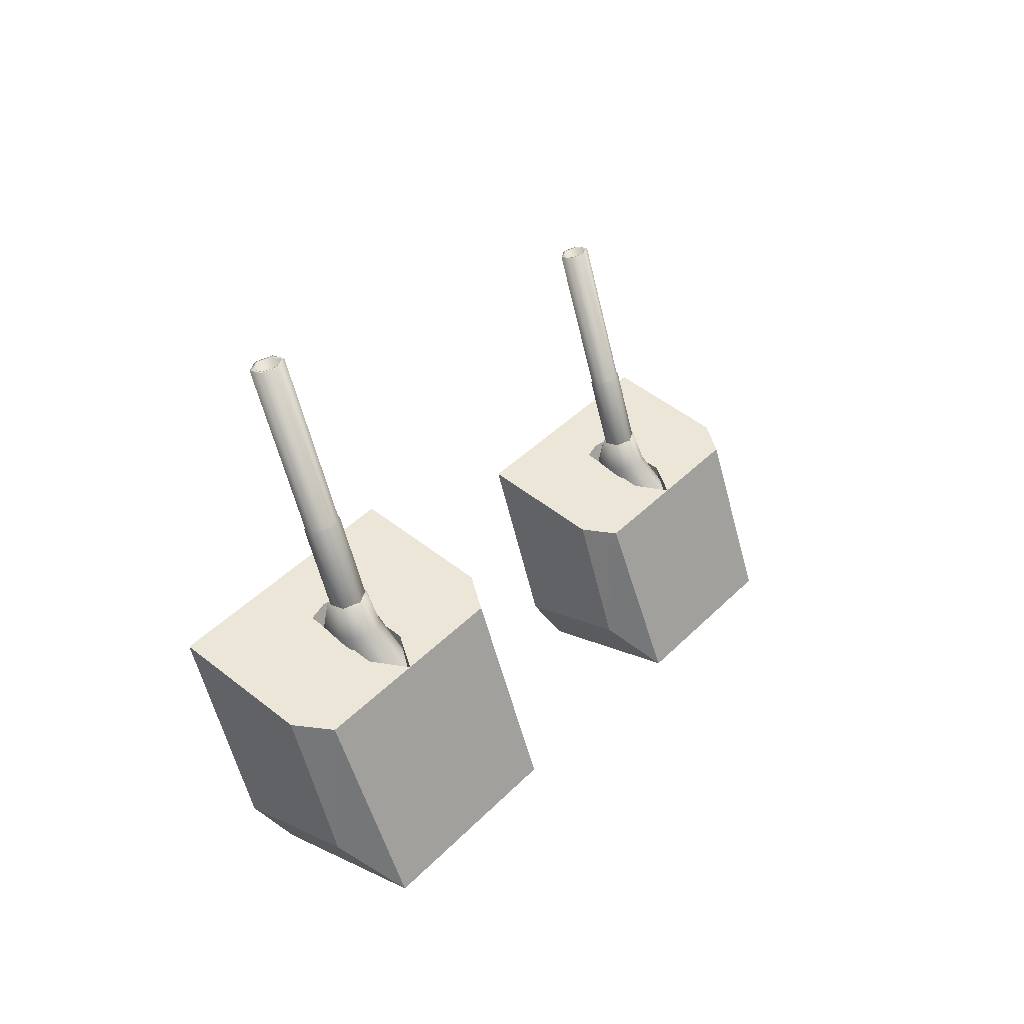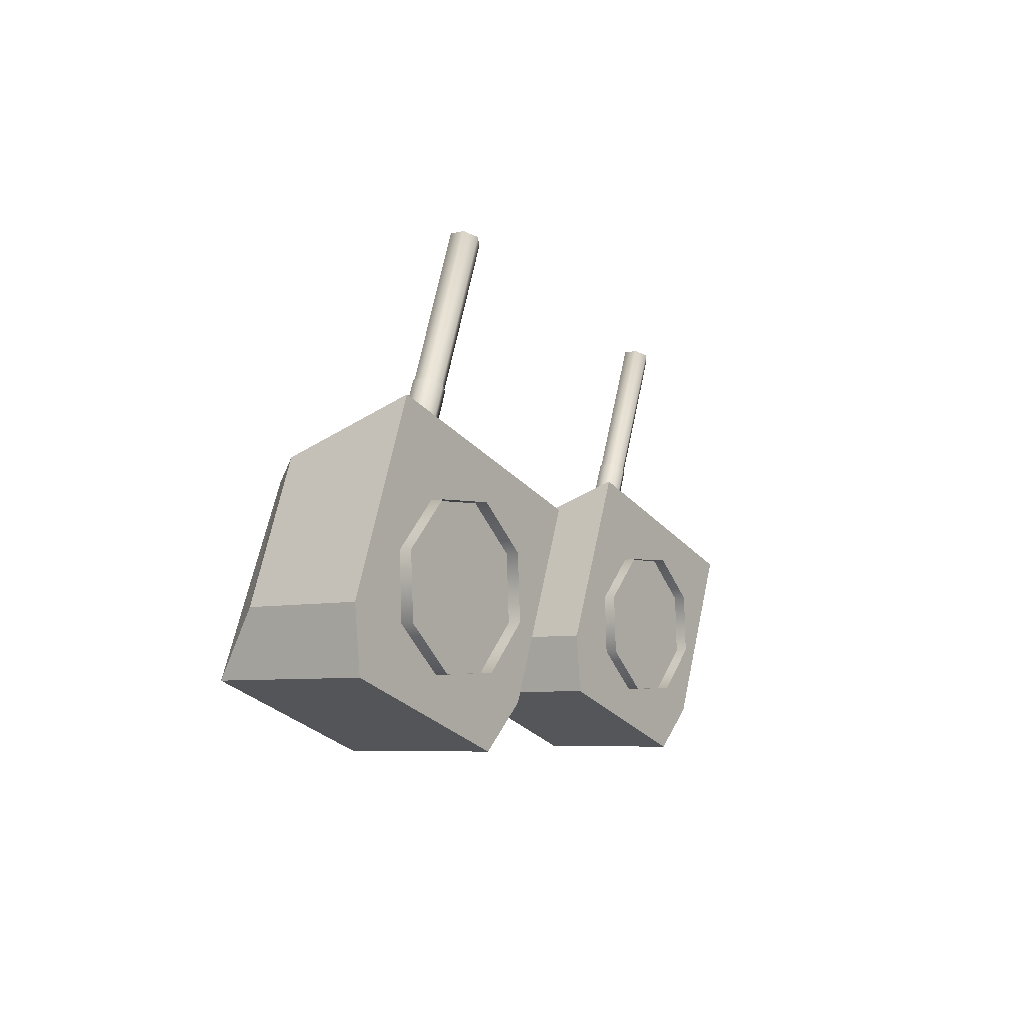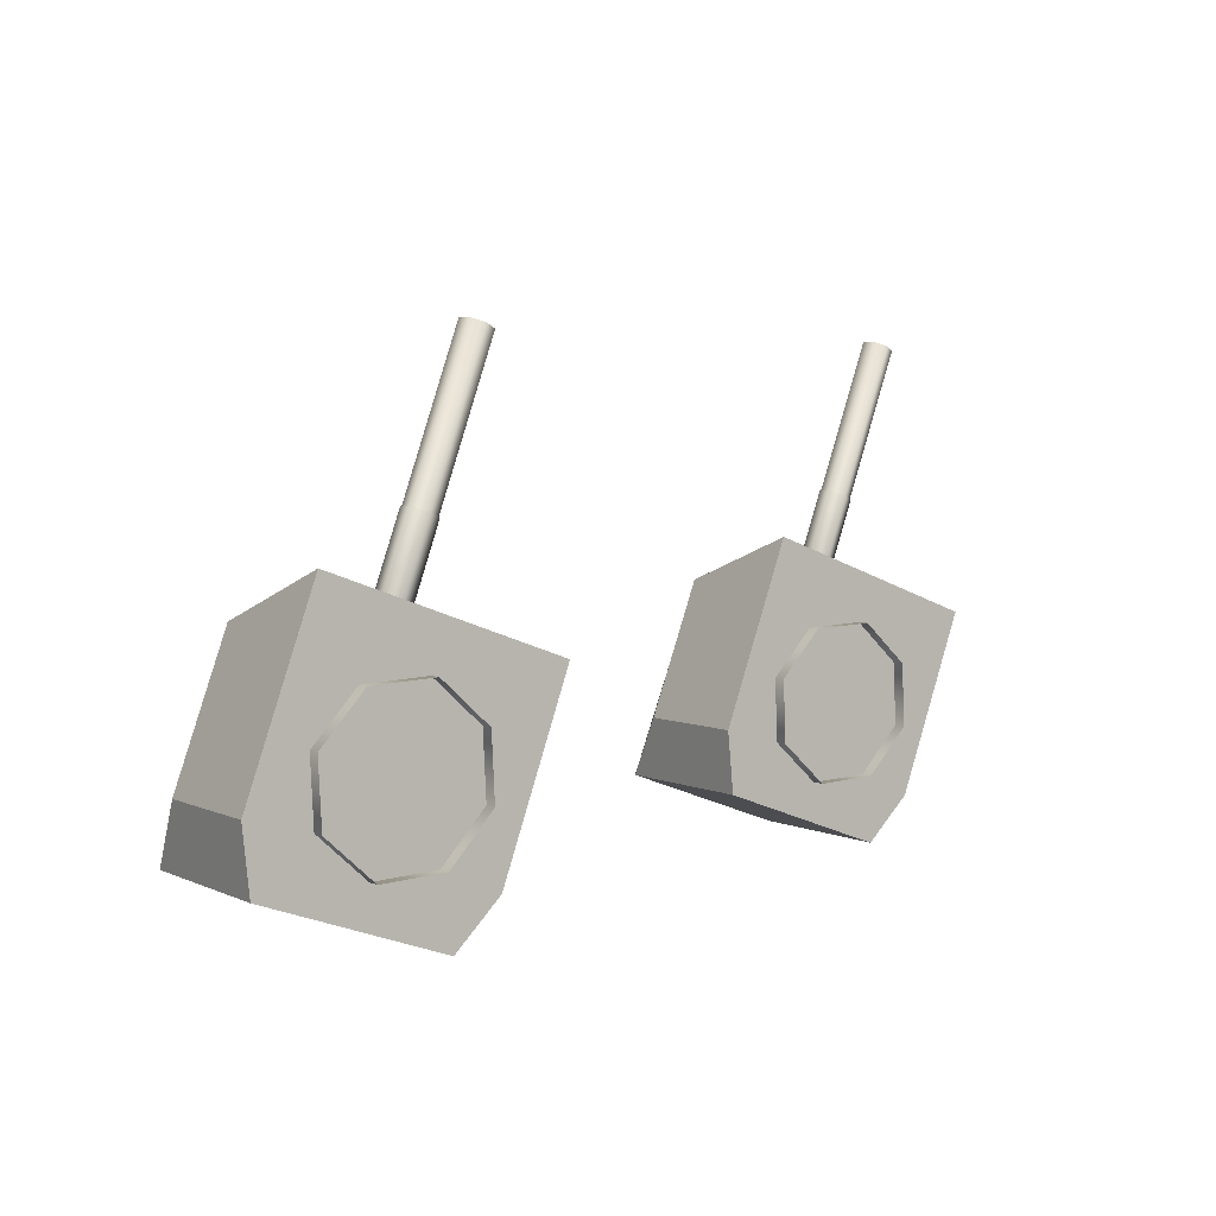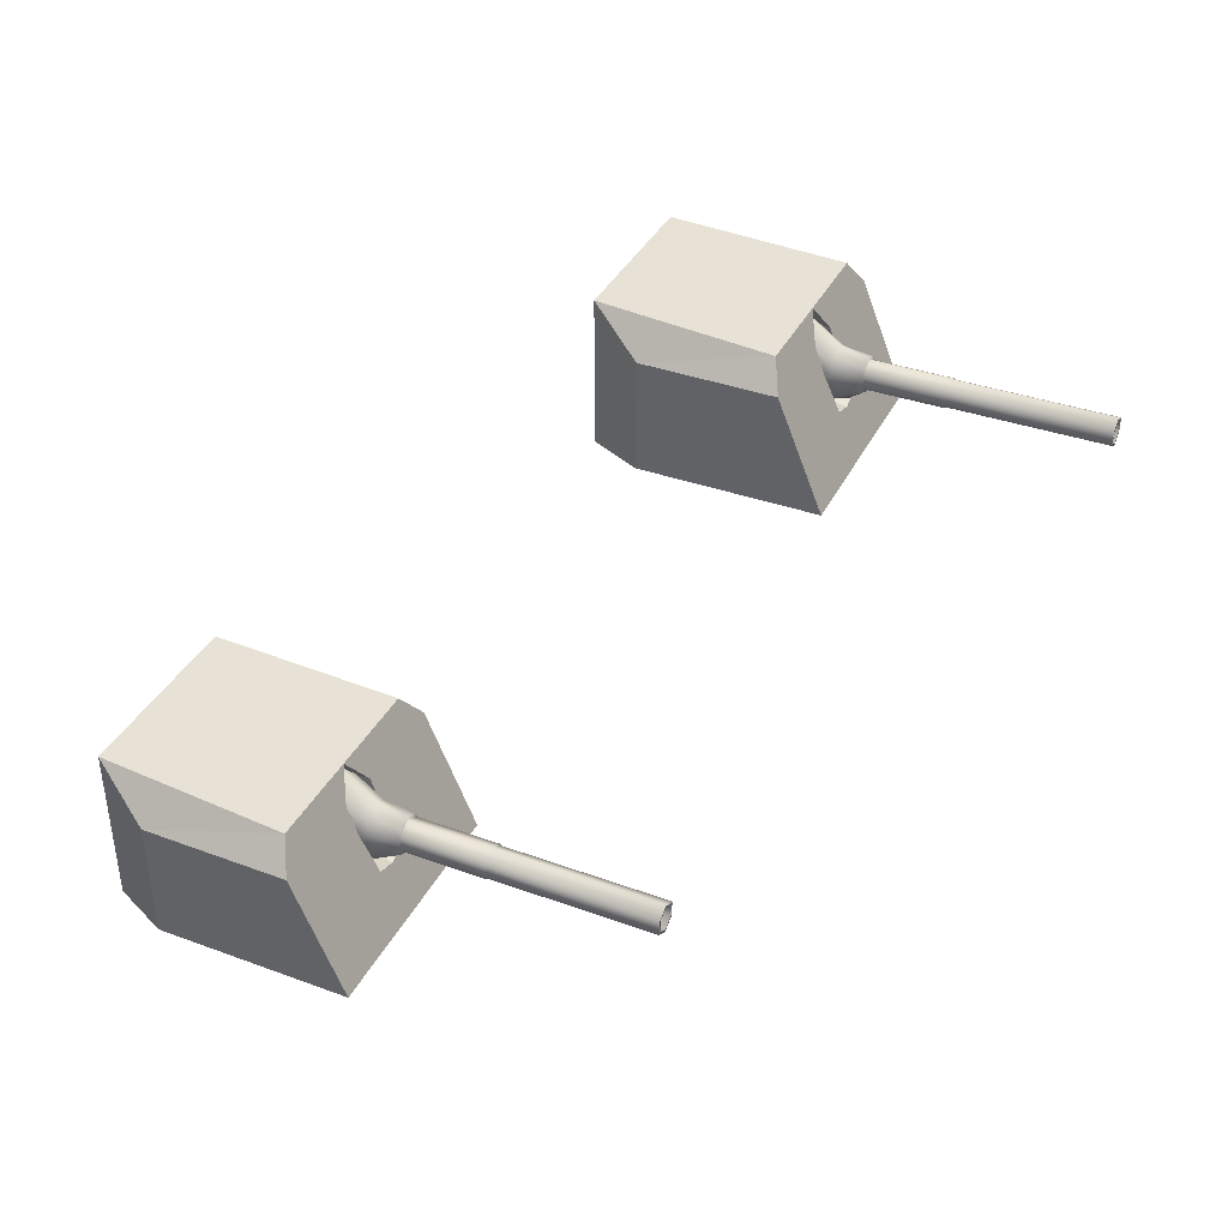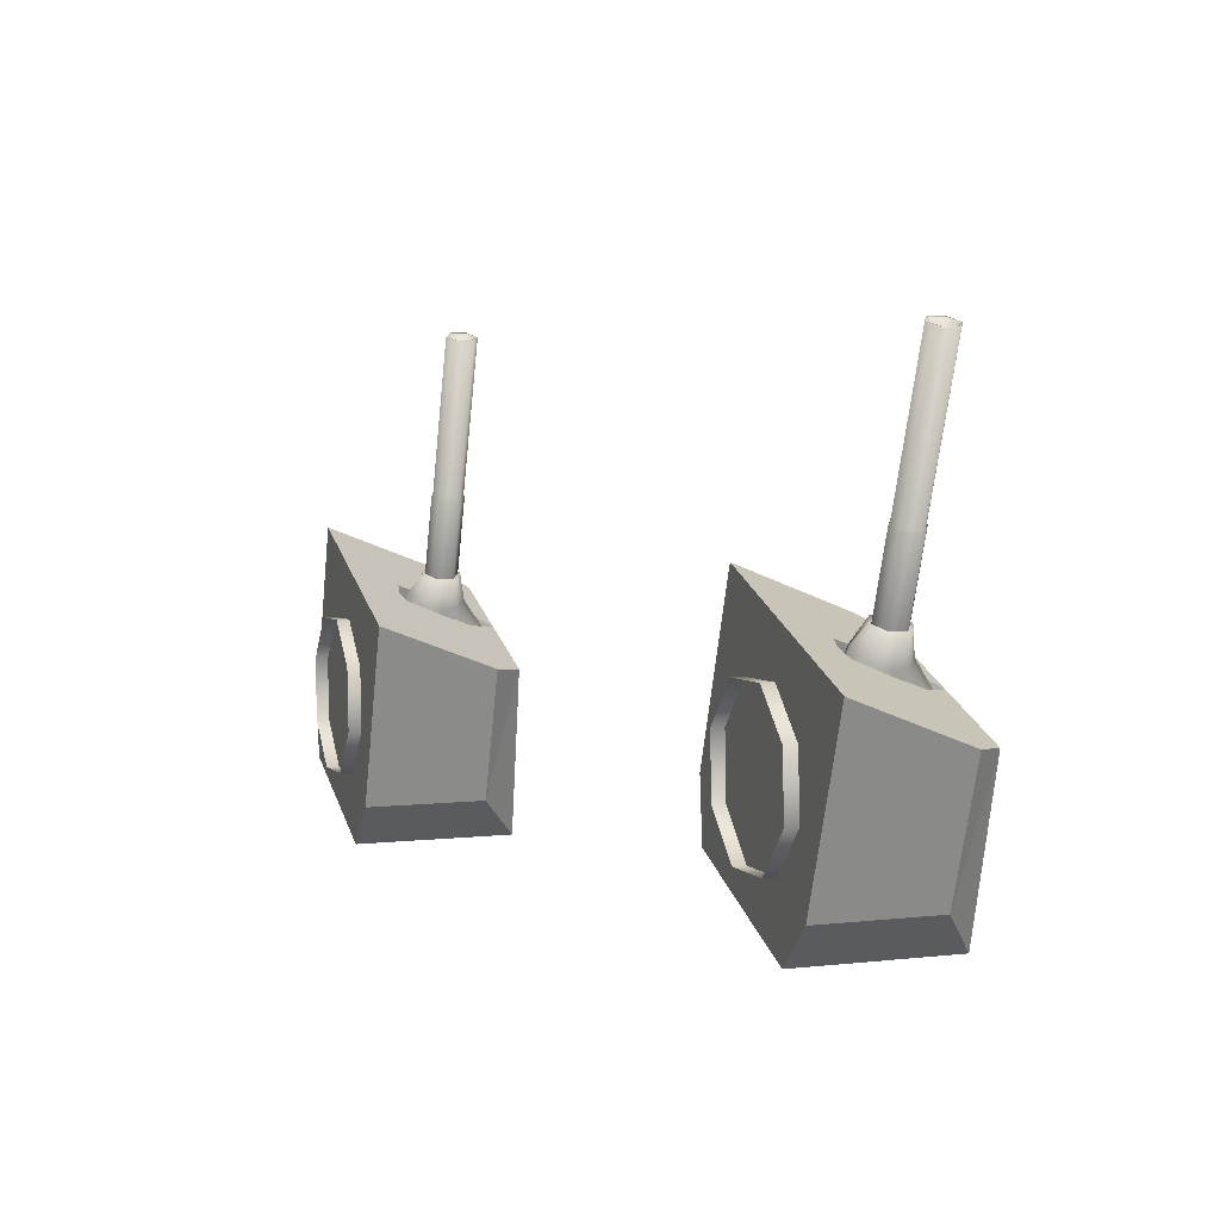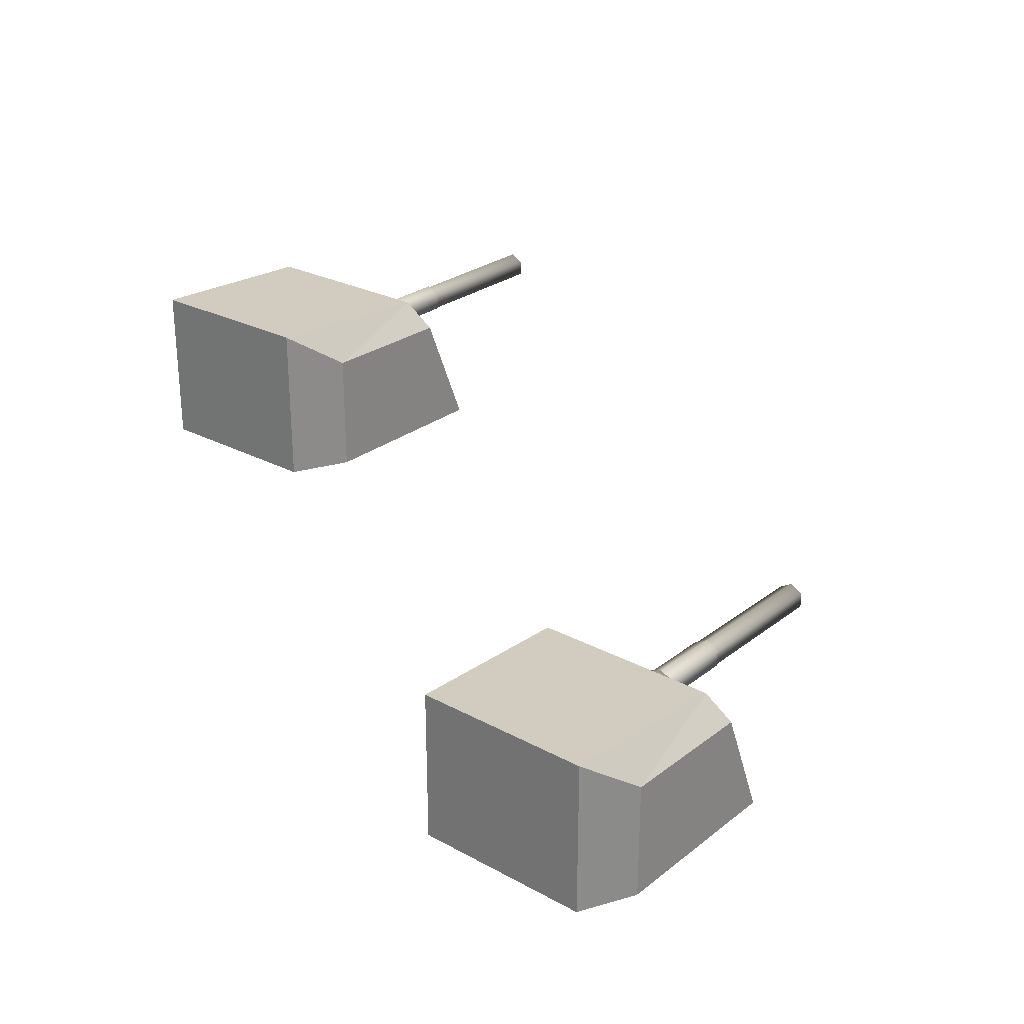
<metadata>
{"format":"obj","ext":"obj","renderer":"f3d","projection":"perspective","resolution":1024,"background":"white","views":[{"elev":16.7,"azim":133.9,"up":"+Z"},{"elev":-6.3,"azim":-53.1,"up":"+Z"},{"elev":4.3,"azim":-34.8,"up":"+Z"},{"elev":37.7,"azim":-45.5,"up":"+Y"},{"elev":5.2,"azim":71.3,"up":"+Z"},{"elev":26.5,"azim":-120.2,"up":"+Y"}]}
</metadata>
<code>
o Gun_Z39_main2_barrel.001_Circle.009
v -37.83 5.59 1.11
v -37.95 5.636 1.481
v -38.03 5.476 1.266
v -37.82 6.043 1.434
v -37.95 6.1 1.481
v -37.92 6.077 1.076
v -37.82 5.898 1.042
v -37.77 5.723 1.417
v -38.08 6.428 0.579
v -38.07 6.184 1.133
v -38 5.446 0.5501
v -38.25 5.315 0.6412
v -38.07 5.791 1.527
v -36.92 5.713 4.283
v -37.95 5.713 1.481
v -37.95 6.023 1.481
v -37.05 5.946 4.329
v -38.07 5.946 1.527
v -37.05 5.791 4.329
v -36.8 5.791 4.237
v -36.92 5.679 4.283
v -36.77 5.774 4.227
v -36.8 5.946 4.237
v -36.92 6.058 4.283
v -36.92 6.023 4.283
v -36.77 5.963 4.227
v -37.44 5.963 2.384
v -37.44 5.774 2.384
v -37.6 6.058 2.441
v -37.6 5.665 2.422
v -37.44 5.767 2.362
v -37.6 6.072 2.422
v -37.44 5.97 2.362
v -37.78 5.97 1.417
v -37.78 5.767 1.417
v -37.95 6.072 1.478
v -37.98 6.223 0.5426
v -37.75 5.953 1.411
v -38.28 5.59 1.274
v -38.08 6.043 1.528
v -38.23 6.077 1.19
v -38.12 5.723 1.545
v -38.32 5.898 1.224
v -38.42 6.428 0.7034
v -38.25 6.56 0.6412
v -38.5 5.446 0.7324
v -38.52 6.223 0.7399
v -37.82 5.791 1.435
v -37.82 5.946 1.435
v -37.08 5.963 4.339
v -37.75 5.963 2.497
v -37.08 5.774 4.339
v -37.75 5.774 2.497
v -37.6 5.679 2.441
v -37.77 5.97 2.483
v -38.11 5.97 1.538
v -37.77 5.767 2.483
v -38.11 5.767 1.538
v -38.14 5.953 1.552
v -37.95 5.665 1.478
v -38.39 6.23 1.011
v -39.31 6.586 1.192
v -39.52 6.23 1.425
v -38.75 4.773 -0.7237
v -40.05 4.773 -0.9858
v -38.99 4.773 -1.372
v -40.12 4.773 -0.224
v -37.94 4.773 1.494
v -39.31 4.773 1.994
v -38.25 5.408 1.326
v -38.99 6.732 -1.372
v -40.12 6.244 -0.224
v -40.05 6.732 -0.9858
v -38.2 6.586 0.7857
v -38.25 5.432 0.6412
v -38.03 5.359 1.265
v -38.47 5.475 0.7209
v -38.25 6.519 0.6412
v -37.09 6.586 0.3794
v -37.91 6.23 0.8388
v -36.78 6.23 0.4251
v -37.93 4.773 -1.758
v -37.38 4.773 -1.223
v -36.57 4.773 0.9942
v -37.81 5.408 1.166
v -37.38 6.244 -1.223
v -37.93 6.732 -1.758
v -38.04 5.475 0.5615
v -38.02 6.203 0.5552
v -38.49 6.203 0.7272
v -39.39 4.791 -0.4216
v -38.83 4.617 -0.9393
v -39.39 4.617 -0.4216
v -38.91 4.791 0.9068
v -39.43 4.617 0.3431
v -38.91 4.617 0.9068
v -39.43 4.791 0.3431
v -38.14 4.791 0.9393
v -38.14 4.617 0.9393
v -38.07 4.791 -0.9068
v -38.07 4.617 -0.9068
v -37.55 4.617 -0.343
v -37.58 4.791 0.4216
v -37.58 4.617 0.4216
v -37.55 4.791 -0.343
v -38.83 4.791 -0.9393
f 61 62 63
f 64 65 66
f 67 68 69
f 70 61 63
f 65 71 66
f 65 72 73
f 74 73 62
f 62 72 63
f 63 67 69
f 75 70 76
f 77 61 70
f 61 78 74
f 79 80 81
f 64 82 83
f 68 83 84
f 85 76 68
f 71 82 66
f 82 86 83
f 74 87 71
f 79 86 87
f 81 83 86
f 85 75 76
f 80 88 85
f 80 78 89
f 61 74 62
f 64 67 65
f 67 64 68
f 63 69 70
f 69 68 70
f 68 76 70
f 65 73 71
f 65 67 72
f 74 71 73
f 62 73 72
f 63 72 67
f 75 77 70
f 77 90 61
f 61 90 78
f 79 74 80
f 64 66 82
f 68 64 83
f 68 84 85
f 84 81 85
f 81 80 85
f 71 87 82
f 82 87 86
f 74 79 87
f 79 81 86
f 81 84 83
f 85 88 75
f 80 89 88
f 80 74 78
f 1 2 3
f 2 4 5
f 6 5 4
f 7 8 1
f 9 10 6
f 11 7 1
f 12 1 3
f 13 14 15
f 16 17 18
f 18 19 13
f 20 21 22
f 23 24 25
f 20 26 23
f 22 27 26
f 21 28 22
f 26 29 24
f 28 30 31
f 27 32 29
f 28 33 27
f 31 34 33
f 30 35 31
f 33 36 32
f 37 6 7
f 6 38 7
f 38 2 8
f 2 39 3
f 2 5 40
f 41 5 10
f 42 43 39
f 44 10 45
f 46 43 47
f 12 39 46
f 14 48 15
f 23 16 49
f 20 49 48
f 19 21 14
f 24 17 25
f 50 19 17
f 51 52 50
f 53 21 52
f 29 50 24
f 53 30 54
f 32 51 29
f 55 53 51
f 56 57 55
f 58 30 57
f 36 55 32
f 47 41 44
f 59 41 43
f 2 59 42
f 1 8 2
f 6 10 5
f 7 38 8
f 9 45 10
f 11 37 7
f 12 11 1
f 13 19 14
f 16 25 17
f 18 17 19
f 20 14 21
f 23 26 24
f 20 22 26
f 22 28 27
f 21 54 28
f 26 27 29
f 28 54 30
f 27 33 32
f 28 31 33
f 31 35 34
f 30 60 35
f 33 34 36
f 37 9 6
f 6 4 38
f 38 4 2
f 2 42 39
f 41 40 5
f 42 59 43
f 44 41 10
f 46 39 43
f 12 3 39
f 14 20 48
f 23 25 16
f 20 23 49
f 19 52 21
f 24 50 17
f 50 52 19
f 51 53 52
f 53 54 21
f 29 51 50
f 53 57 30
f 32 55 51
f 55 57 53
f 56 58 57
f 58 60 30
f 36 56 55
f 47 43 41
f 59 40 41
f 2 40 59
f 91 92 93
f 94 95 96
f 97 93 95
f 98 96 99
f 92 100 101
f 102 103 104
f 101 105 102
f 104 98 99
f 91 106 92
f 94 97 95
f 97 91 93
f 98 94 96
f 92 106 100
f 102 105 103
f 101 100 105
f 104 103 98
o Gun_Z39_main2_turret_Circle.006
v -44.47 4.138 0.3899
v -45.3 3.782 0.8431
v -44.17 3.782 0.4379
v -46.13 2.325 -0.7257
v -45.3 2.325 -1.753
v -44.76 2.325 -1.215
v -45.33 2.325 1.498
v -43.96 2.325 1.009
v -45.2 2.96 1.171
v -45.42 2.911 1.269
v -46.36 4.284 -1.375
v -46.36 2.325 -1.375
v -44.76 3.796 -1.215
v -45.59 4.138 0.7878
v -45.3 4.284 -1.753
v -45.64 2.984 0.643
v -45.42 3.027 0.5649
v -45.64 4.071 0.643
v -45.4 3.756 0.5587
v -45.77 3.782 1.012
v -46.7 4.138 1.186
v -46.91 3.782 1.417
v -47.42 2.325 -0.9975
v -47.5 2.325 -0.2362
v -46.71 2.325 1.987
v -45.64 2.96 1.328
v -47.5 3.796 -0.2362
v -47.42 4.284 -0.9975
v -45.86 3.027 0.721
v -45.88 3.756 0.7272
v -46.2 2.17 -0.9419
v -45.44 2.344 -0.9036
v -45.44 2.17 -0.9036
v -44.93 2.17 -0.336
v -44.97 2.344 0.4284
v -44.97 2.17 0.4284
v -44.93 2.344 -0.336
v -45.53 2.344 0.9419
v -45.53 2.17 0.9419
v -46.77 2.344 -0.4284
v -46.77 2.17 -0.4284
v -46.3 2.344 0.9036
v -46.81 2.17 0.336
v -46.3 2.17 0.9036
v -46.81 2.344 0.336
v -46.2 2.344 -0.9419
v -45.22 3.142 1.115
v -45.34 3.189 1.485
v -45.42 3.028 1.27
v -45.21 3.596 1.439
v -45.34 3.653 1.485
v -45.31 3.63 1.081
v -45.21 3.451 1.046
v -45.16 3.275 1.423
v -45.47 3.98 0.582
v -45.46 3.736 1.136
v -45.39 2.998 0.5537
v -45.64 2.867 0.643
v -45.47 3.343 1.53
v -44.34 3.266 4.294
v -45.34 3.266 1.485
v -45.34 3.576 1.485
v -44.46 3.498 4.34
v -45.47 3.498 1.53
v -44.46 3.343 4.34
v -44.21 3.343 4.249
v -44.34 3.231 4.294
v -44.18 3.326 4.239
v -44.21 3.498 4.249
v -44.34 3.61 4.294
v -44.34 3.576 4.294
v -44.18 3.515 4.239
v -44.84 3.515 2.392
v -44.84 3.326 2.392
v -45 3.61 2.447
v -45 3.217 2.429
v -44.84 3.319 2.37
v -45 3.624 2.429
v -44.84 3.522 2.37
v -45.17 3.522 1.422
v -45.17 3.319 1.422
v -45.34 3.624 1.482
v -45.37 3.775 0.5463
v -45.15 3.505 1.416
v -45.67 3.142 1.276
v -45.47 3.596 1.531
v -45.62 3.63 1.191
v -45.51 3.275 1.548
v -45.71 3.451 1.226
v -45.81 3.98 0.7039
v -45.64 4.112 0.643
v -45.89 2.998 0.7322
v -45.91 3.775 0.7396
v -45.21 3.343 1.44
v -45.21 3.498 1.44
v -44.49 3.515 4.35
v -45.15 3.515 2.502
v -44.49 3.326 4.35
v -45.15 3.326 2.502
v -45 3.231 2.447
v -45.17 3.522 2.488
v -45.51 3.522 1.541
v -45.17 3.319 2.488
v -45.51 3.319 1.541
v -45.53 3.505 1.554
v -45.34 3.217 1.482
f 107 108 109
f 110 111 112
f 113 112 114
f 115 116 113
f 117 111 118
f 111 119 112
f 120 121 117
f 107 119 121
f 109 112 119
f 115 122 116
f 108 123 115
f 108 124 125
f 126 127 128
f 110 129 118
f 130 113 131
f 132 126 128
f 129 117 118
f 129 133 134
f 120 134 127
f 127 133 128
f 128 130 131
f 122 132 116
f 135 126 132
f 126 124 120
f 107 120 108
f 110 118 111
f 113 110 112
f 113 114 115
f 114 109 115
f 109 108 115
f 117 121 111
f 111 121 119
f 120 107 121
f 107 109 119
f 109 114 112
f 115 123 122
f 108 125 123
f 108 120 124
f 126 120 127
f 110 130 129
f 130 110 113
f 128 131 132
f 131 113 132
f 113 116 132
f 129 134 117
f 129 130 133
f 120 117 134
f 127 134 133
f 128 133 130
f 122 135 132
f 135 136 126
f 126 136 124
f 137 138 139
f 140 141 142
f 139 143 140
f 142 144 145
f 146 137 147
f 148 149 150
f 151 147 149
f 144 150 145
f 137 152 138
f 140 143 141
f 139 138 143
f 142 141 144
f 146 152 137
f 148 151 149
f 151 146 147
f 144 148 150
f 153 154 155
f 154 156 157
f 158 157 156
f 159 160 153
f 161 162 158
f 163 159 153
f 164 153 155
f 165 166 167
f 168 169 170
f 170 171 165
f 172 173 174
f 175 176 177
f 172 178 175
f 174 179 178
f 173 180 174
f 178 181 176
f 180 182 183
f 179 184 181
f 180 185 179
f 183 186 185
f 182 187 183
f 185 188 184
f 189 158 159
f 158 190 159
f 190 154 160
f 154 191 155
f 154 157 192
f 193 157 162
f 194 195 191
f 196 162 197
f 198 195 199
f 164 191 198
f 166 200 167
f 175 168 201
f 172 201 200
f 171 173 166
f 176 169 177
f 202 171 169
f 203 204 202
f 205 173 204
f 181 202 176
f 205 182 206
f 184 203 181
f 207 205 203
f 208 209 207
f 210 182 209
f 188 207 184
f 199 193 196
f 211 193 195
f 154 211 194
f 153 160 154
f 158 162 157
f 159 190 160
f 161 197 162
f 163 189 159
f 164 163 153
f 165 171 166
f 168 177 169
f 170 169 171
f 172 166 173
f 175 178 176
f 172 174 178
f 174 180 179
f 173 206 180
f 178 179 181
f 180 206 182
f 179 185 184
f 180 183 185
f 183 187 186
f 182 212 187
f 185 186 188
f 189 161 158
f 158 156 190
f 190 156 154
f 154 194 191
f 193 192 157
f 194 211 195
f 196 193 162
f 198 191 195
f 164 155 191
f 166 172 200
f 175 177 168
f 172 175 201
f 171 204 173
f 176 202 169
f 202 204 171
f 203 205 204
f 205 206 173
f 181 203 202
f 205 209 182
f 184 207 203
f 207 209 205
f 208 210 209
f 210 212 182
f 188 208 207
f 199 195 193
f 211 192 193
f 154 192 211

</code>
